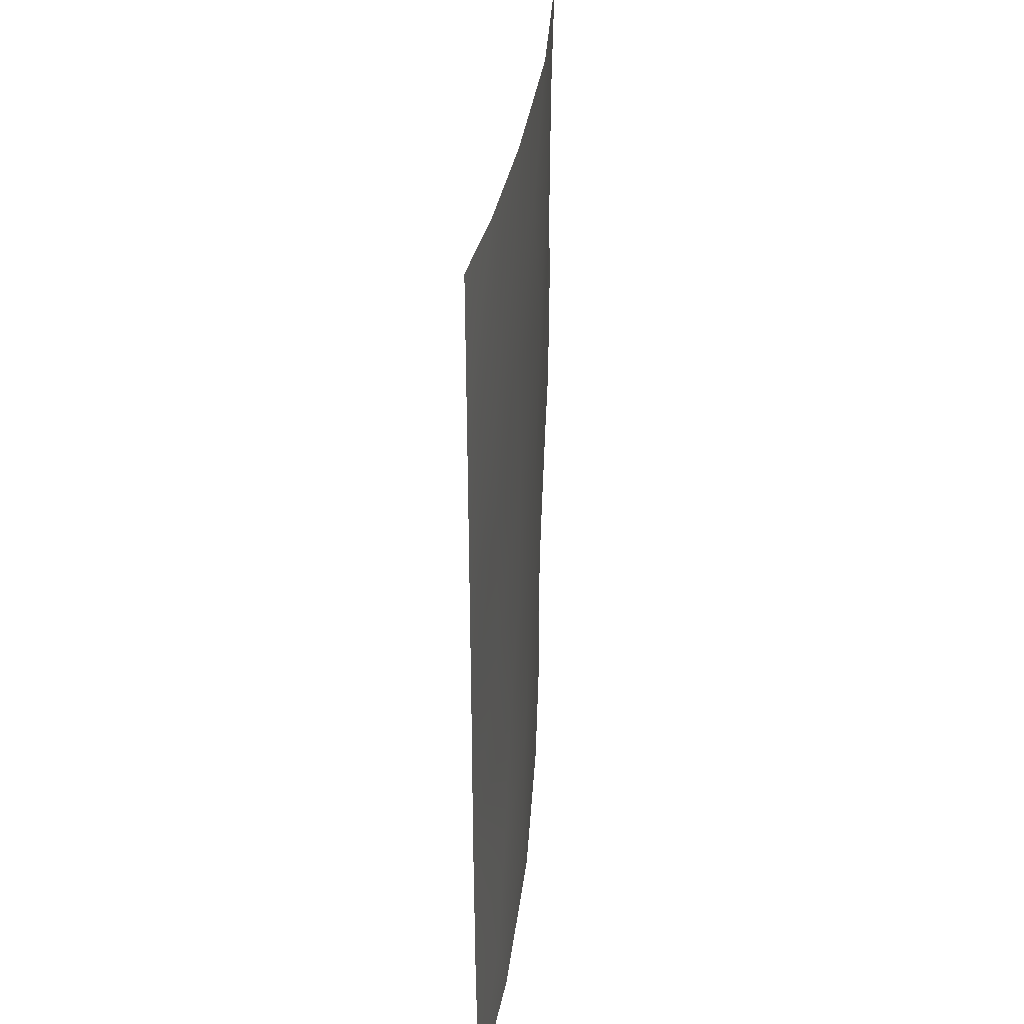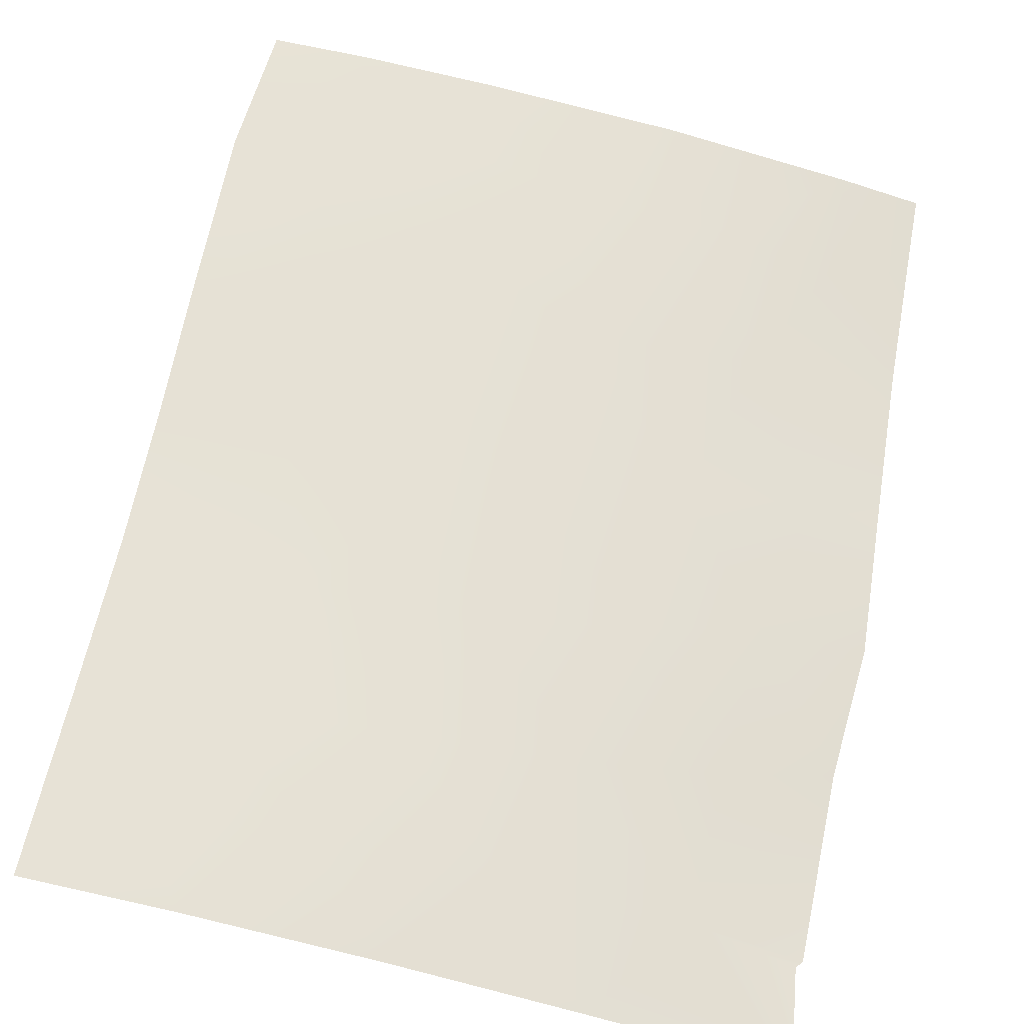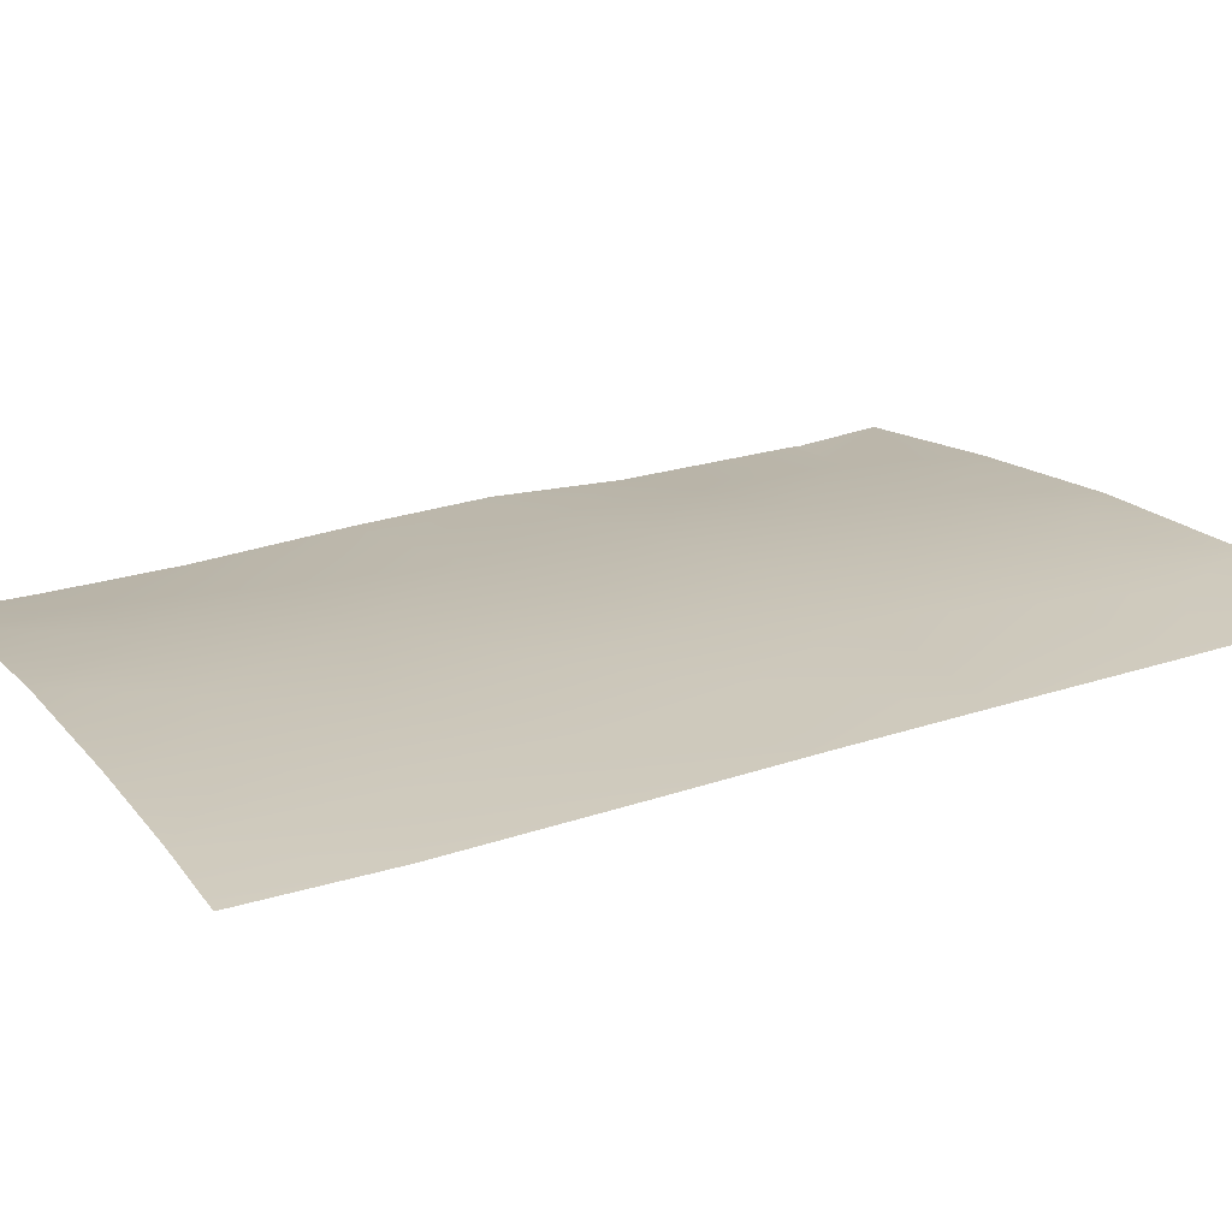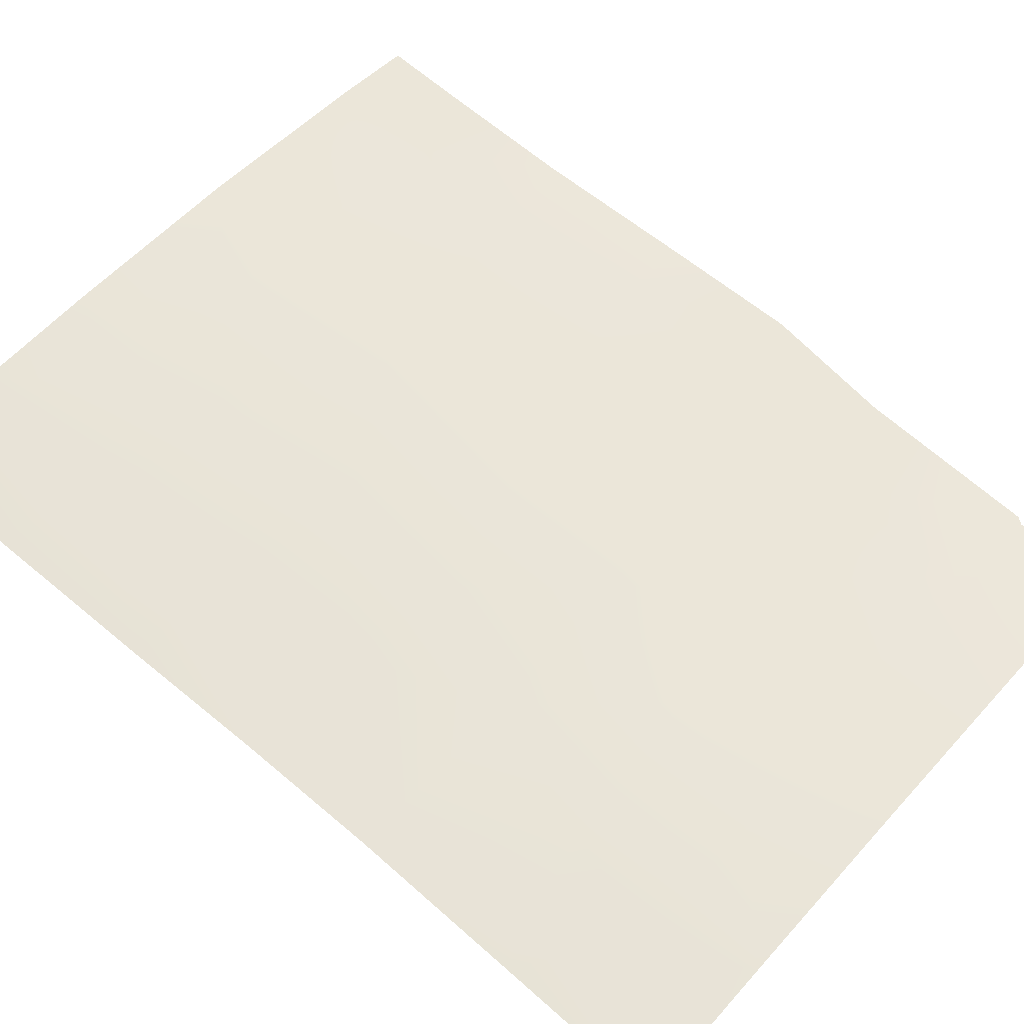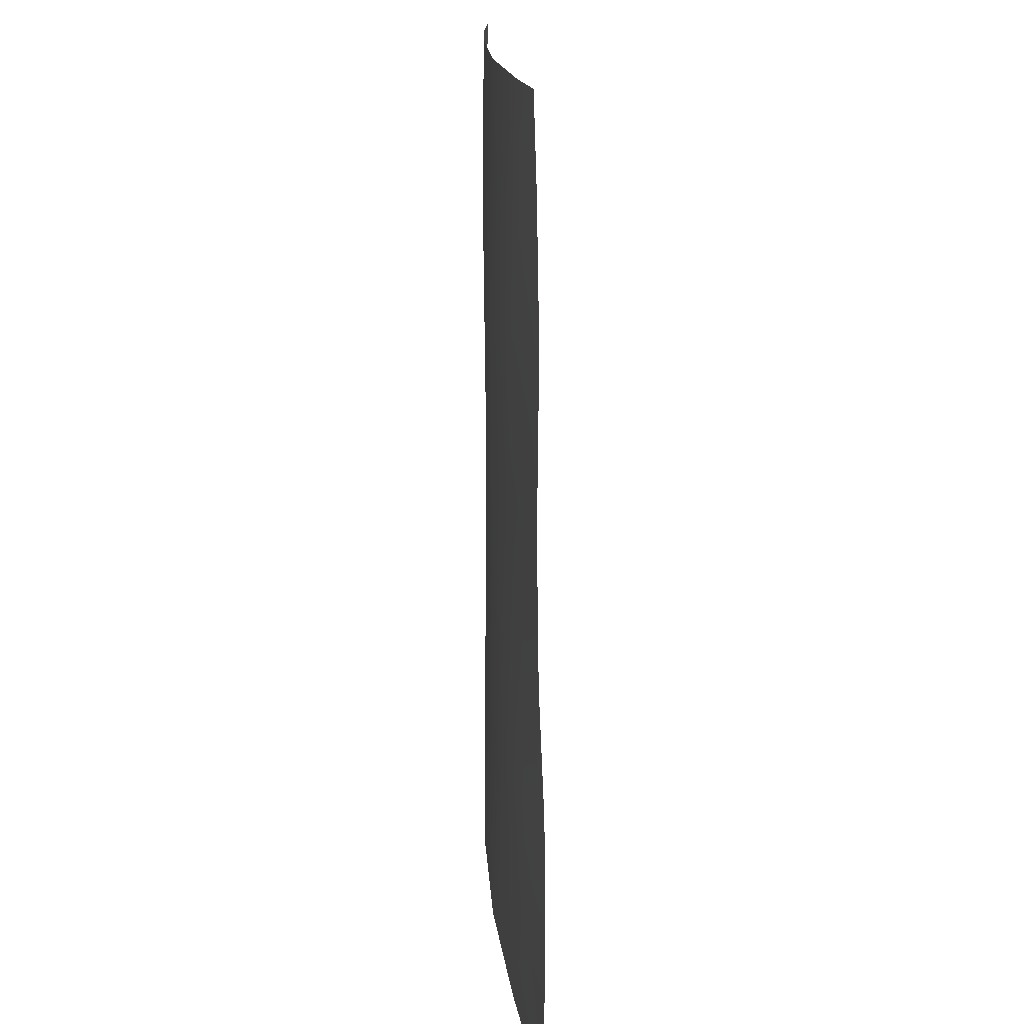
<metadata>
{"format":"obj","ext":"obj","renderer":"f3d","projection":"perspective","resolution":1024,"background":"white","views":[{"elev":34.3,"azim":-75.6,"up":"+Y"},{"elev":63.9,"azim":11.9,"up":"+Z"},{"elev":26.5,"azim":-117.0,"up":"+Z"},{"elev":65.8,"azim":-48.6,"up":"+Z"},{"elev":16.7,"azim":94.0,"up":"+Y"}]}
</metadata>
<code>
v 10.94 -46.37 40.78
v 8.19 -45.23 41.45
v 1.942 -45.68 42.14
v 4.788 -40.62 41.96
v 6.164 -39.3 41.81
v 10.85 -48.81 40.78
v 10.81 -38 40.93
v 9.799 -38 41.18
v 11 -50 40.76
v 9.542 -48.62 41.08
v 7.367 -38 41.64
v 1.917 -50 42.18
v 3.138 -38 42.09
v 1.904 -38 42.14
v 10.93 -48.72 40.76
v 5.059 -44.3 41.92
v 5.815 -47.28 41.81
v 10.84 -39.14 40.89
v 9.069 -41.13 41.31
v 6.181 -50 41.76
v 5.076 -48.81 41.96
v 7.318 -48.69 41.57
v 11.07 -44.69 40.84
v 5.061 -42.54 41.93
v 8.545 -50 41.31
v 10.88 -40.82 40.86
v 10.98 -42.88 40.87
v 10.05 -42.92 41.08
v 7.922 -47.06 41.47
v 8.502 -43.27 41.36
v 6.673 -43.78 41.71
v 8.244 -39.38 41.49
v 3.111 -40.2 42.12
v 1.788 -39.75 42.18
v 4.875 -38 41.94
v 4.381 -39.1 42
v 1.847 -42.08 42.16
v 3.302 -42.08 42.09
v 9.606 -46.75 41.1
v 6.958 -41.43 41.71
v 1.908 -43.87 42.15
v 6.324 -45.61 41.74
v 4.291 -45.74 41.99
v 1.933 -47.86 42.15
v 3.795 -50 42.07
v 9.763 -44.79 41.12
v 9.812 -39.46 41.14
v 3.252 -48.87 42.1
v 3.664 -47.46 42.07
v 3.529 -43.94 42.04
f 6 9 10
f 43 17 49
f 28 23 46
f 10 15 6
f 35 5 36
f 30 2 31
f 39 29 2
f 30 40 19
f 24 4 40
f 24 38 4
f 43 16 42
f 29 17 42
f 21 17 22
f 47 8 18
f 7 18 8
f 20 45 21
f 10 9 25
f 25 22 10
f 22 29 10
f 23 1 46
f 20 22 25
f 26 27 28
f 28 27 23
f 31 16 24
f 31 24 40
f 15 39 1
f 39 10 29
f 10 39 15
f 36 33 13
f 34 14 13
f 13 35 36
f 35 11 5
f 36 5 4
f 37 33 38
f 37 34 33
f 33 36 4
f 32 5 11
f 46 1 39
f 30 46 2
f 46 39 2
f 30 31 40
f 40 4 5
f 38 41 37
f 2 42 31
f 24 16 50
f 50 41 38
f 4 38 33
f 17 43 42
f 42 16 31
f 2 29 42
f 20 21 22
f 22 17 29
f 48 21 45
f 3 49 44
f 8 47 32
f 19 40 32
f 5 32 40
f 32 11 8
f 26 19 47
f 46 30 28
f 32 47 19
f 18 26 47
f 43 50 16
f 50 3 41
f 28 19 26
f 33 34 13
f 48 45 12
f 28 30 19
f 44 49 48
f 44 48 12
f 3 50 43
f 3 43 49
f 21 49 17
f 24 50 38
f 48 49 21

</code>
